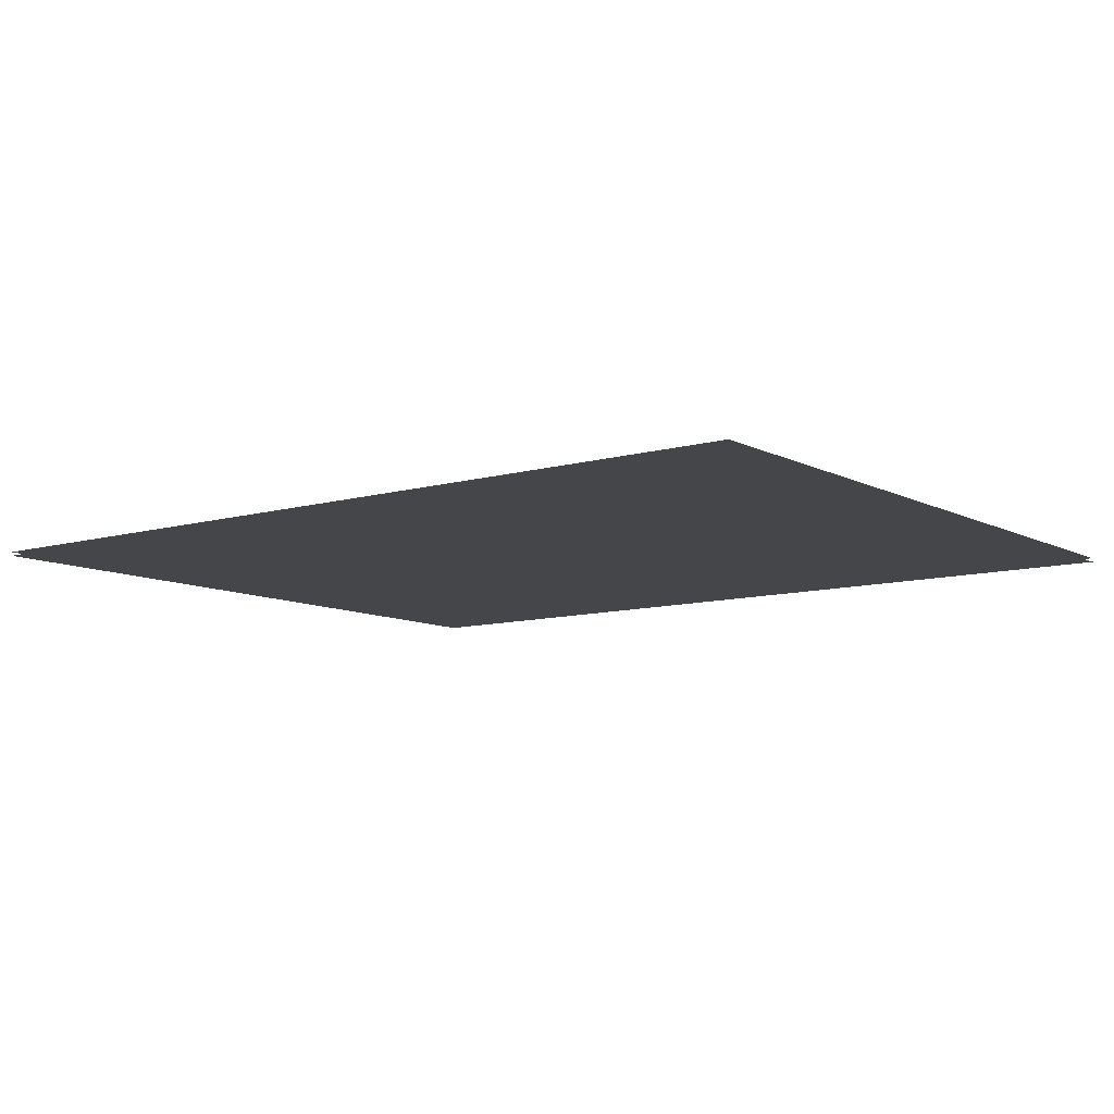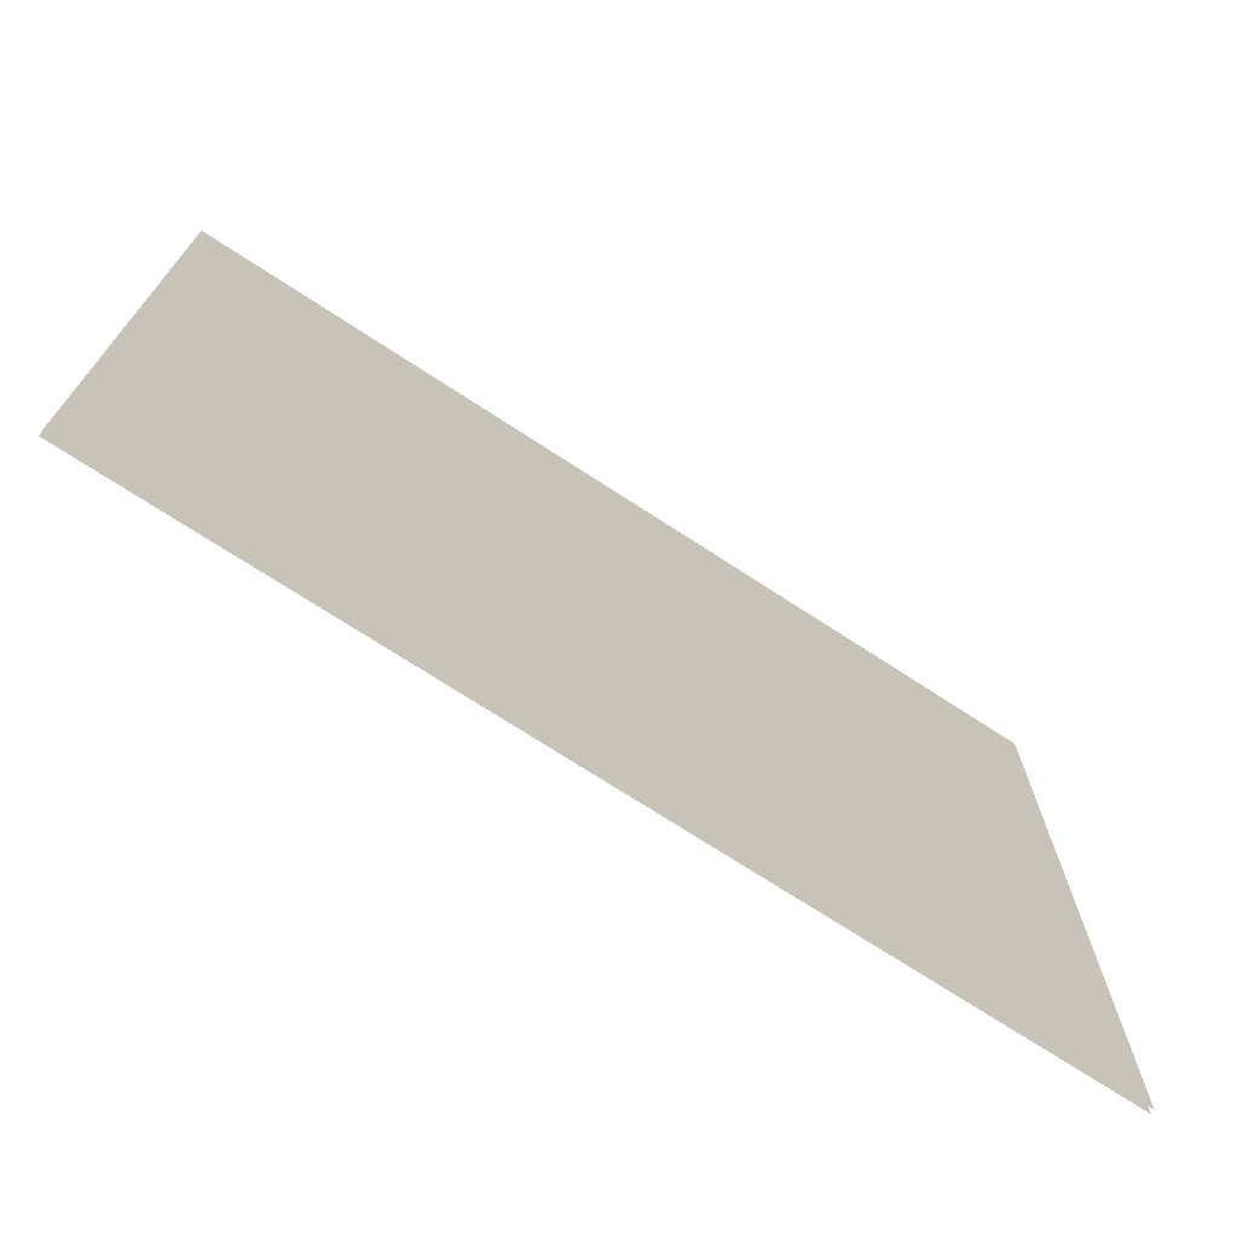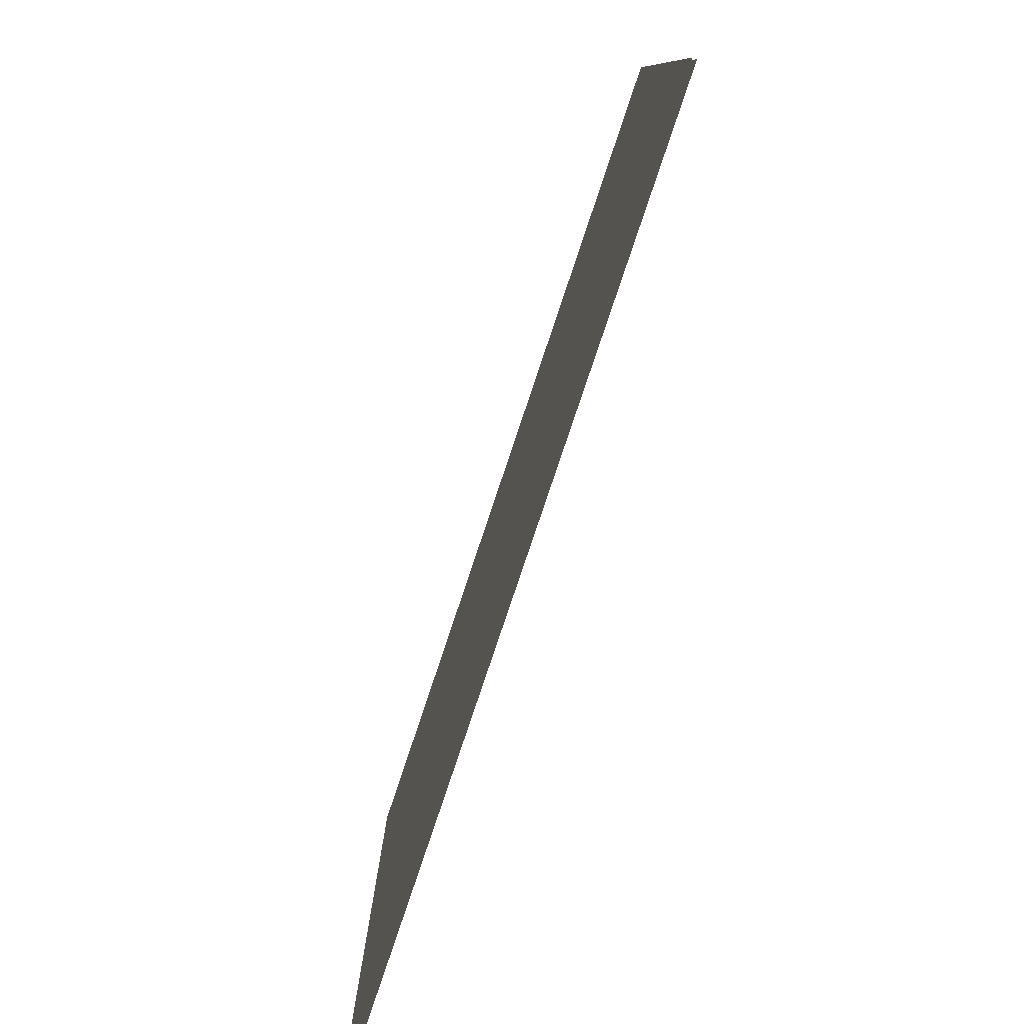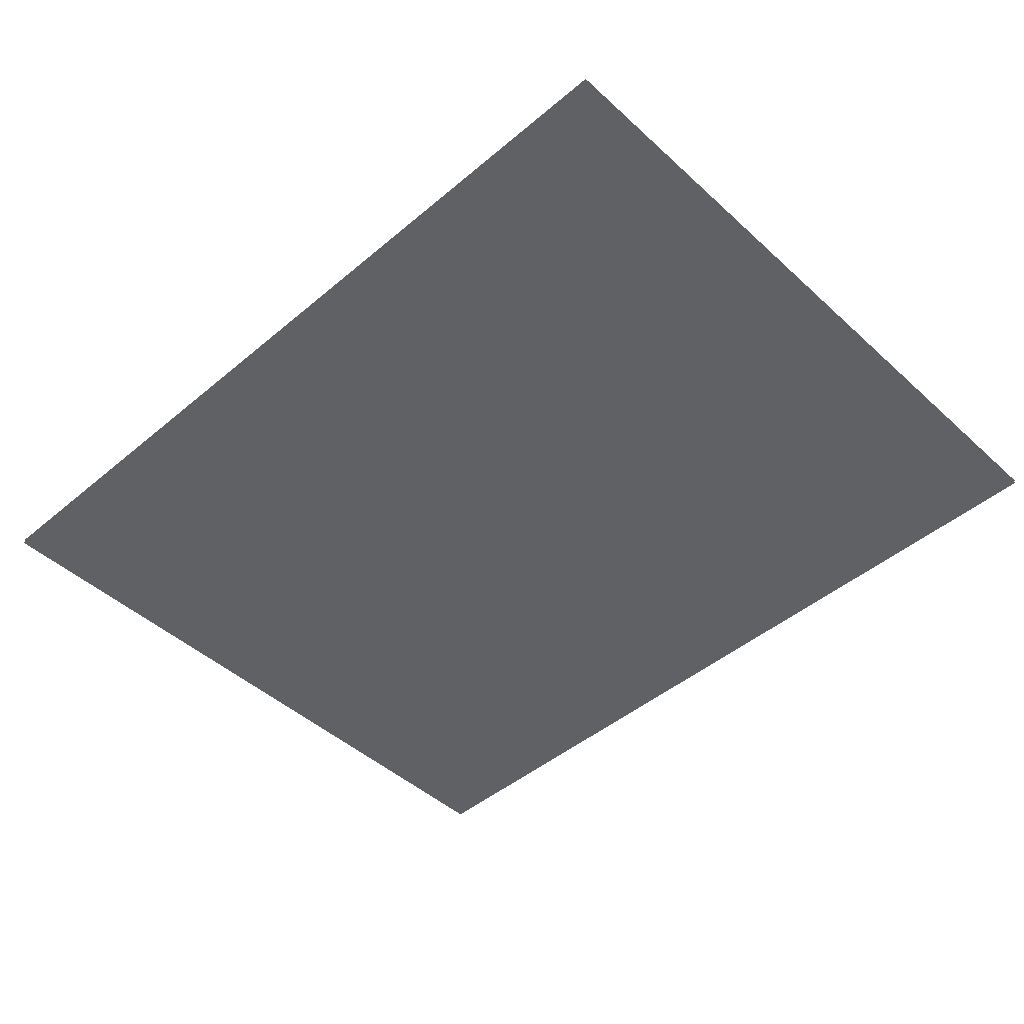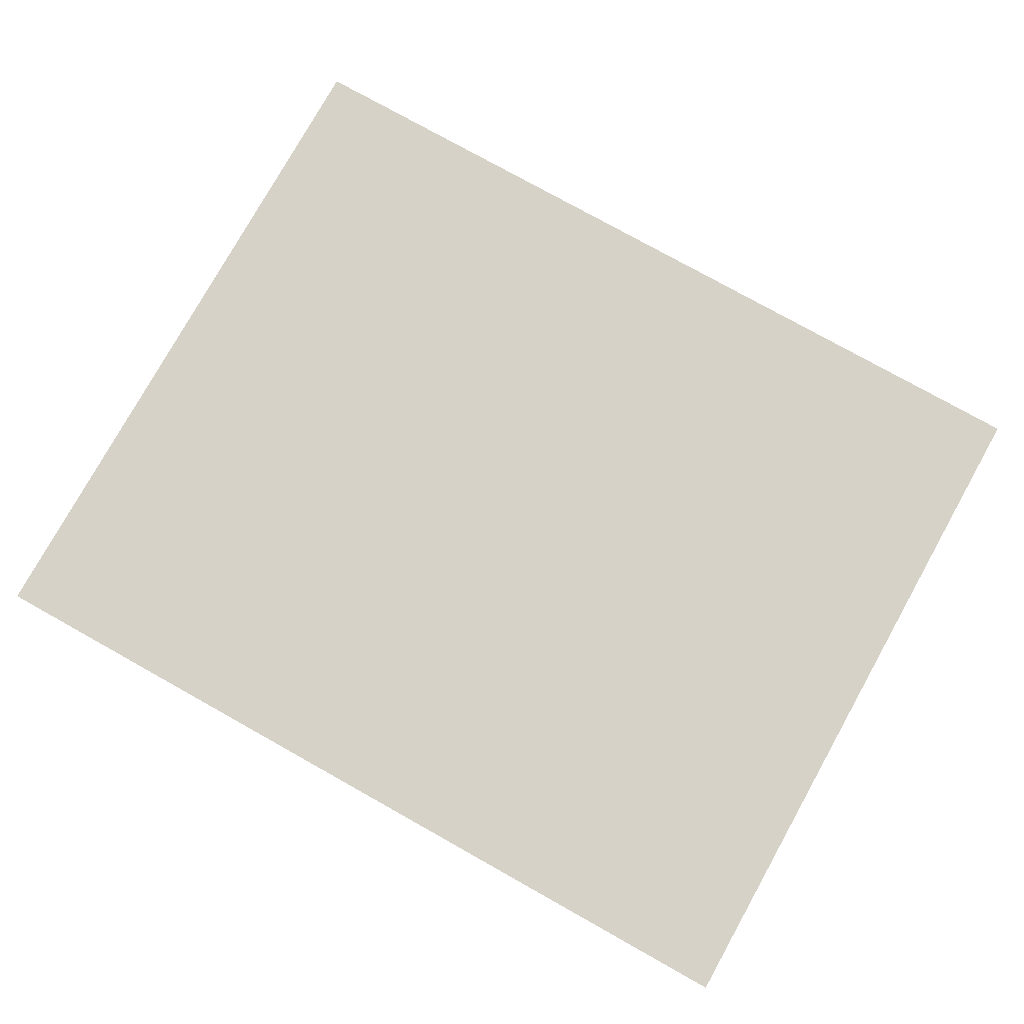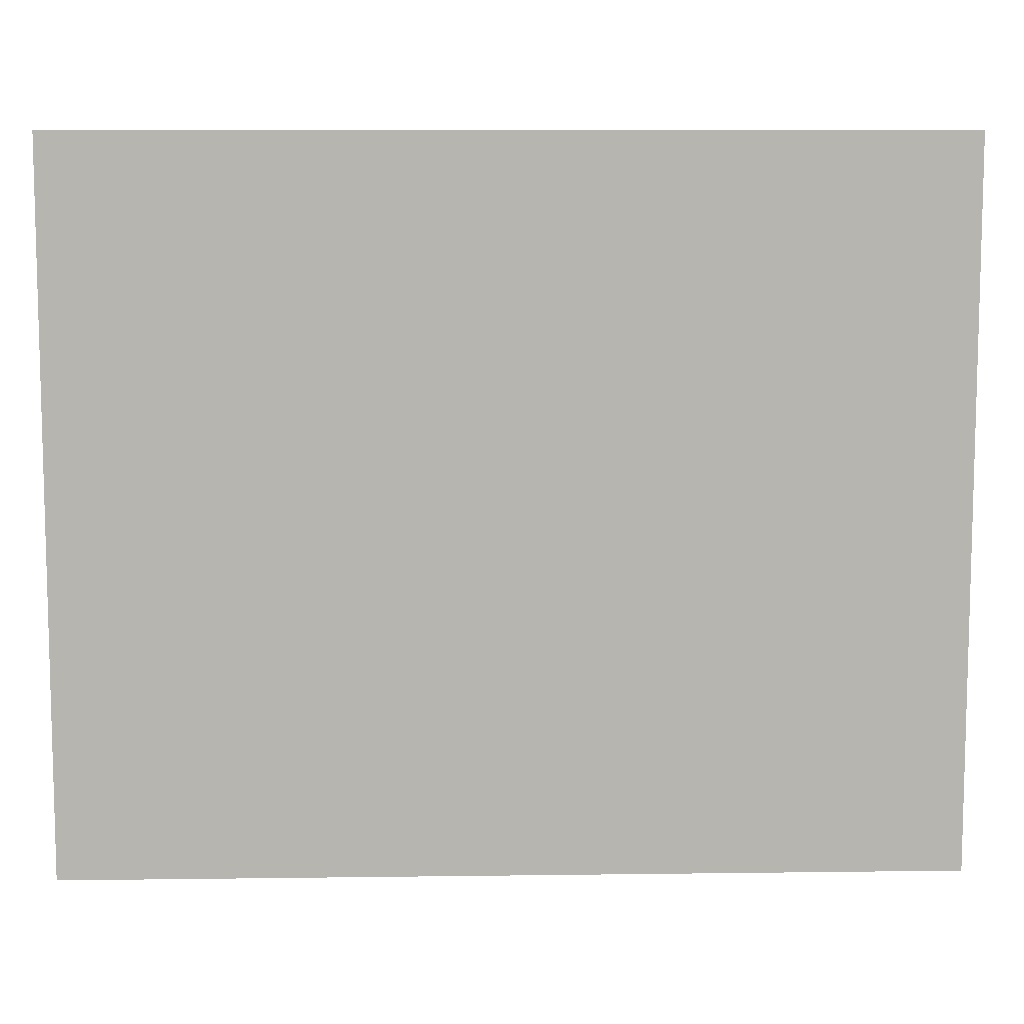
<metadata>
{"format":"obj","ext":"obj","renderer":"f3d","projection":"perspective","resolution":1024,"background":"white","views":[{"elev":-9.5,"azim":37.1,"up":"+Z"},{"elev":-71.9,"azim":-33.2,"up":"+Y"},{"elev":-79.7,"azim":71.5,"up":"+Y"},{"elev":-46.0,"azim":-136.1,"up":"+Z"},{"elev":77.9,"azim":-150.8,"up":"+Z"},{"elev":9.1,"azim":178.0,"up":"+Y"}]}
</metadata>
<code>
g MetroArea_Door_Indoor_03
v 3.4 9.185e-19 -0.015
v 3.4 5.526 -0.015
v -3.4 5.526 -0.015
v -3.4 9.185e-19 -0.015
v -3.4 -1.788e-09 0.015
v -3.4 5.526 0.015
v 3.4 5.526 0.015
v 3.4 -1.788e-09 0.015
g MetroArea_Door_Indoor_03_0
f 3 2 1
f 4 3 1
f 7 6 5
f 8 7 5

</code>
